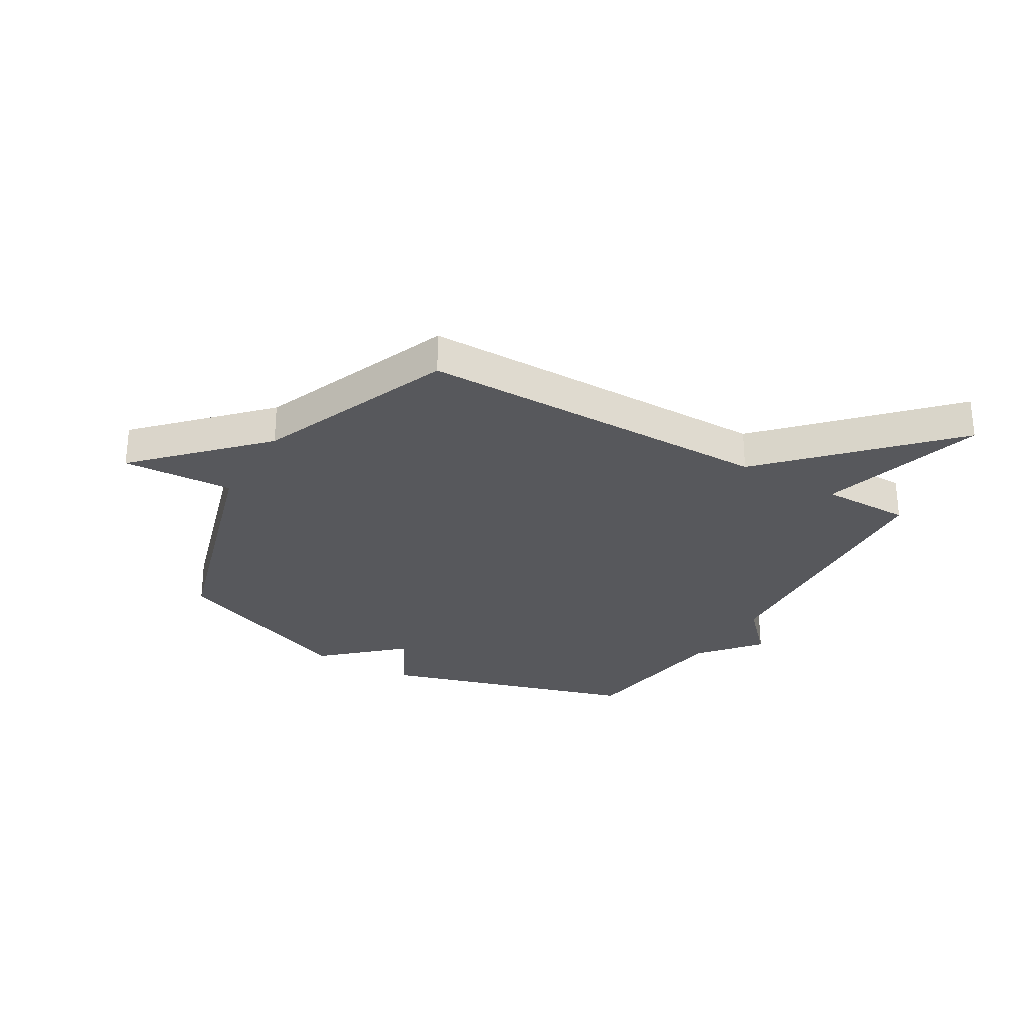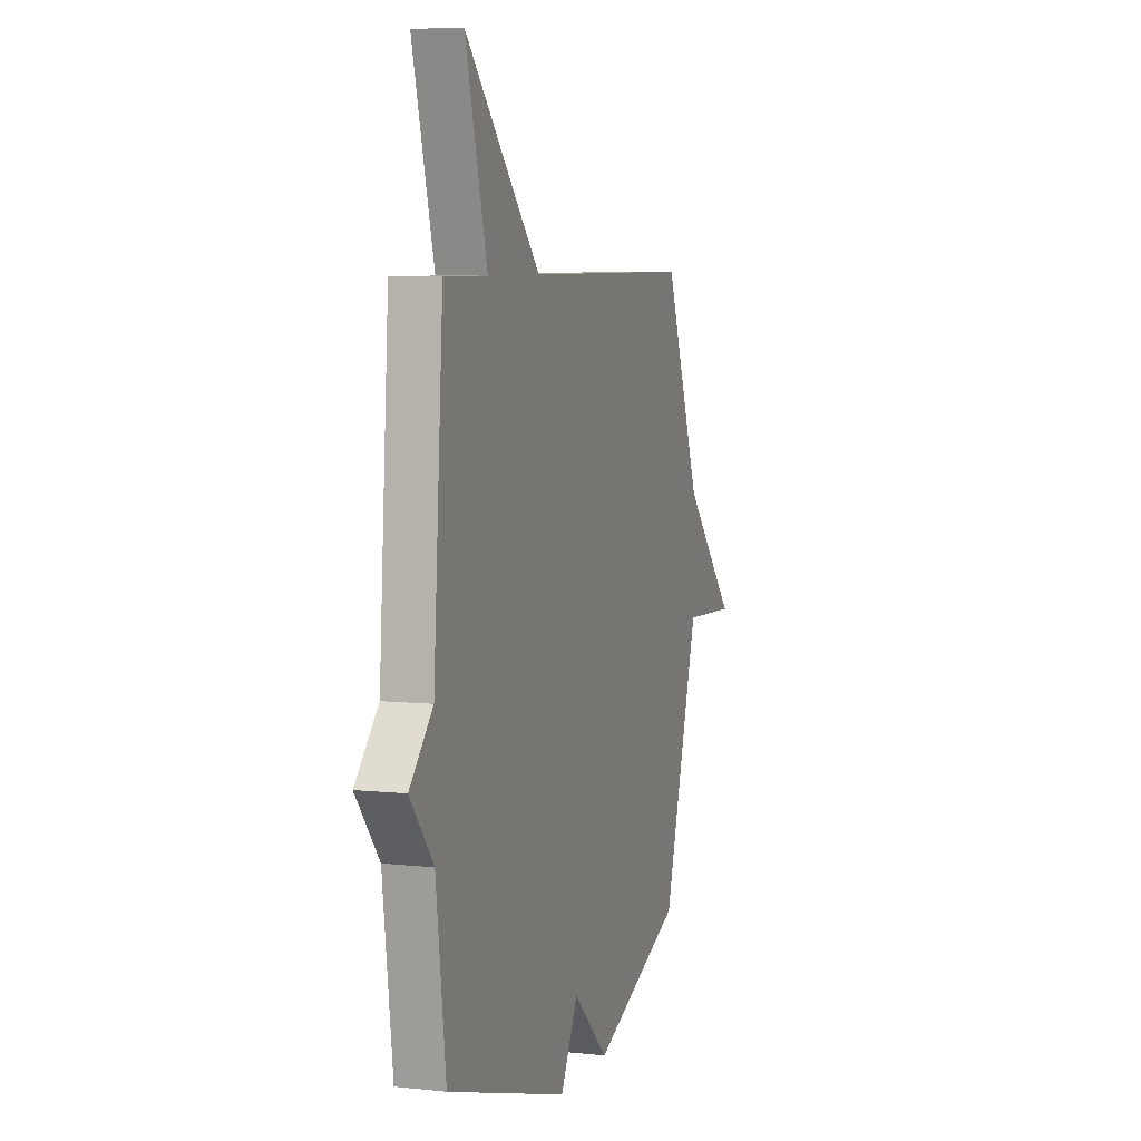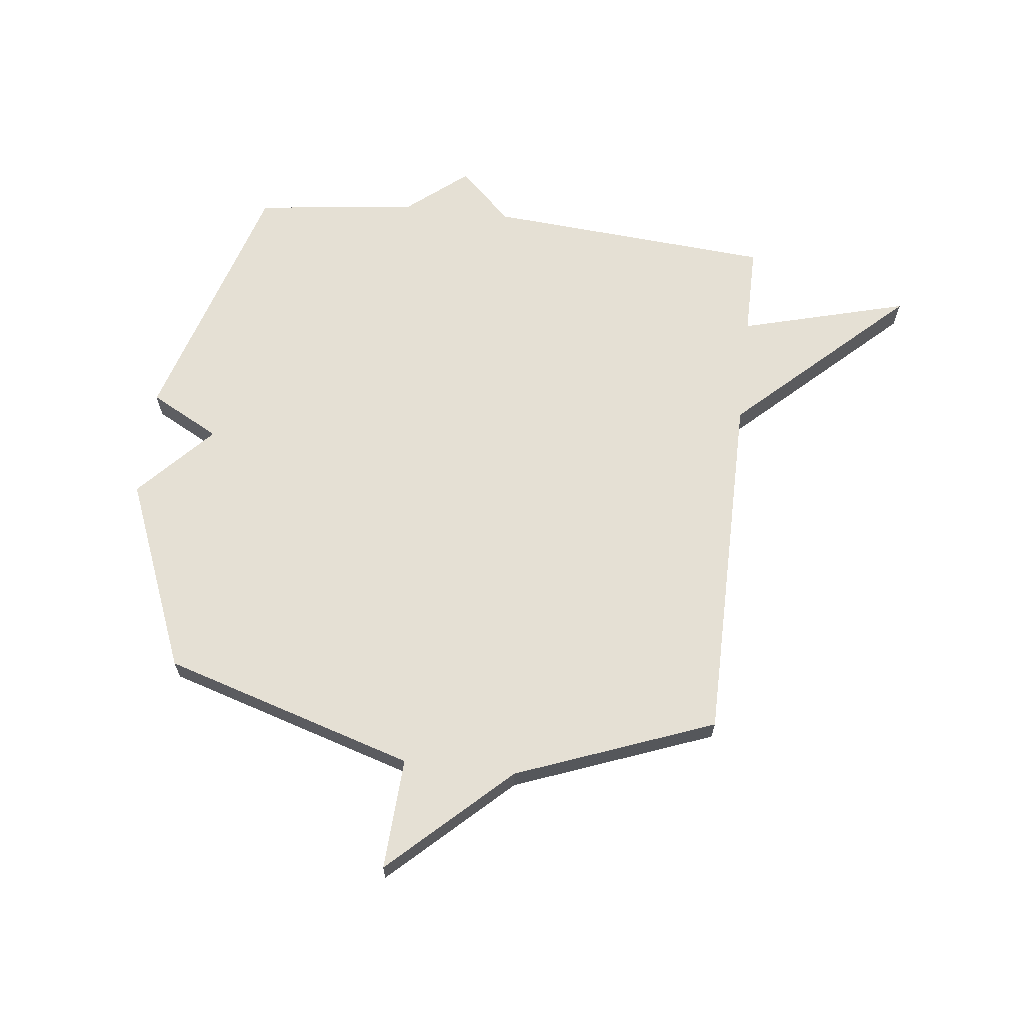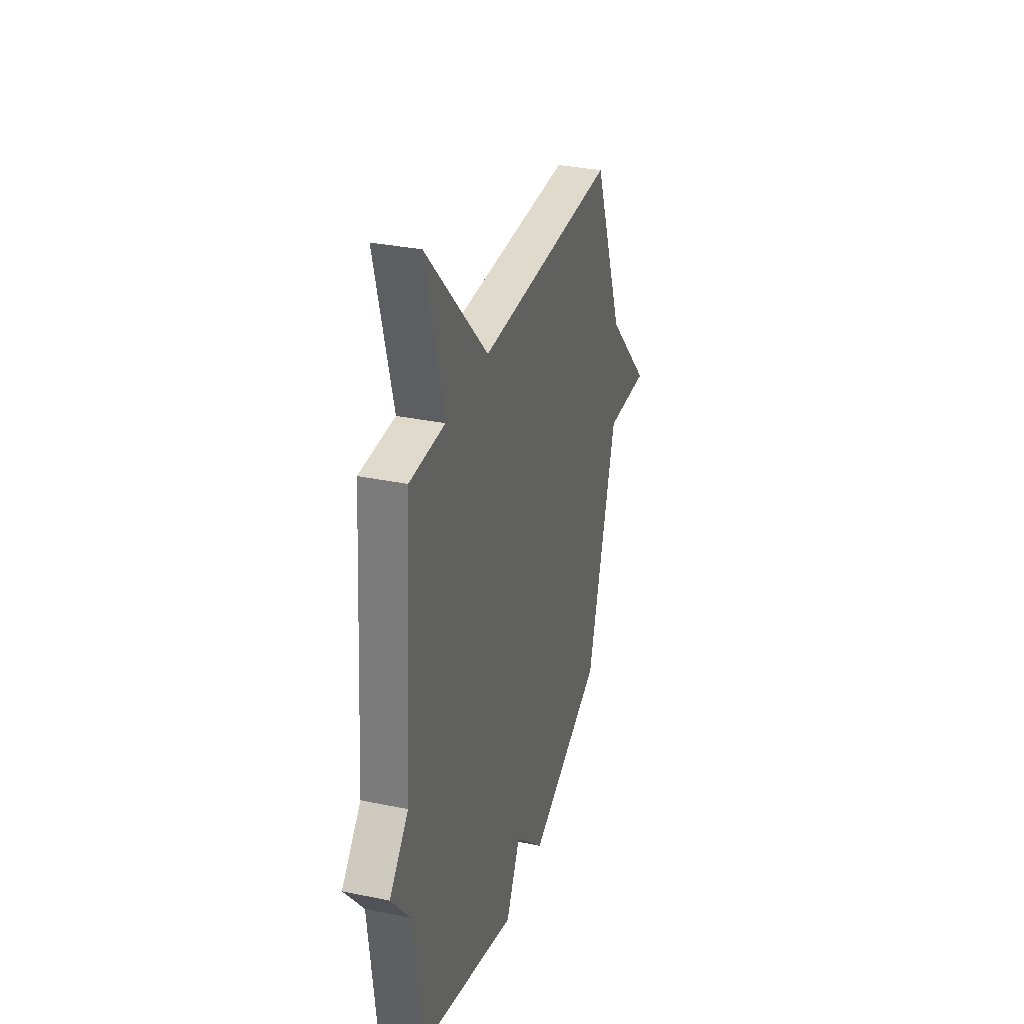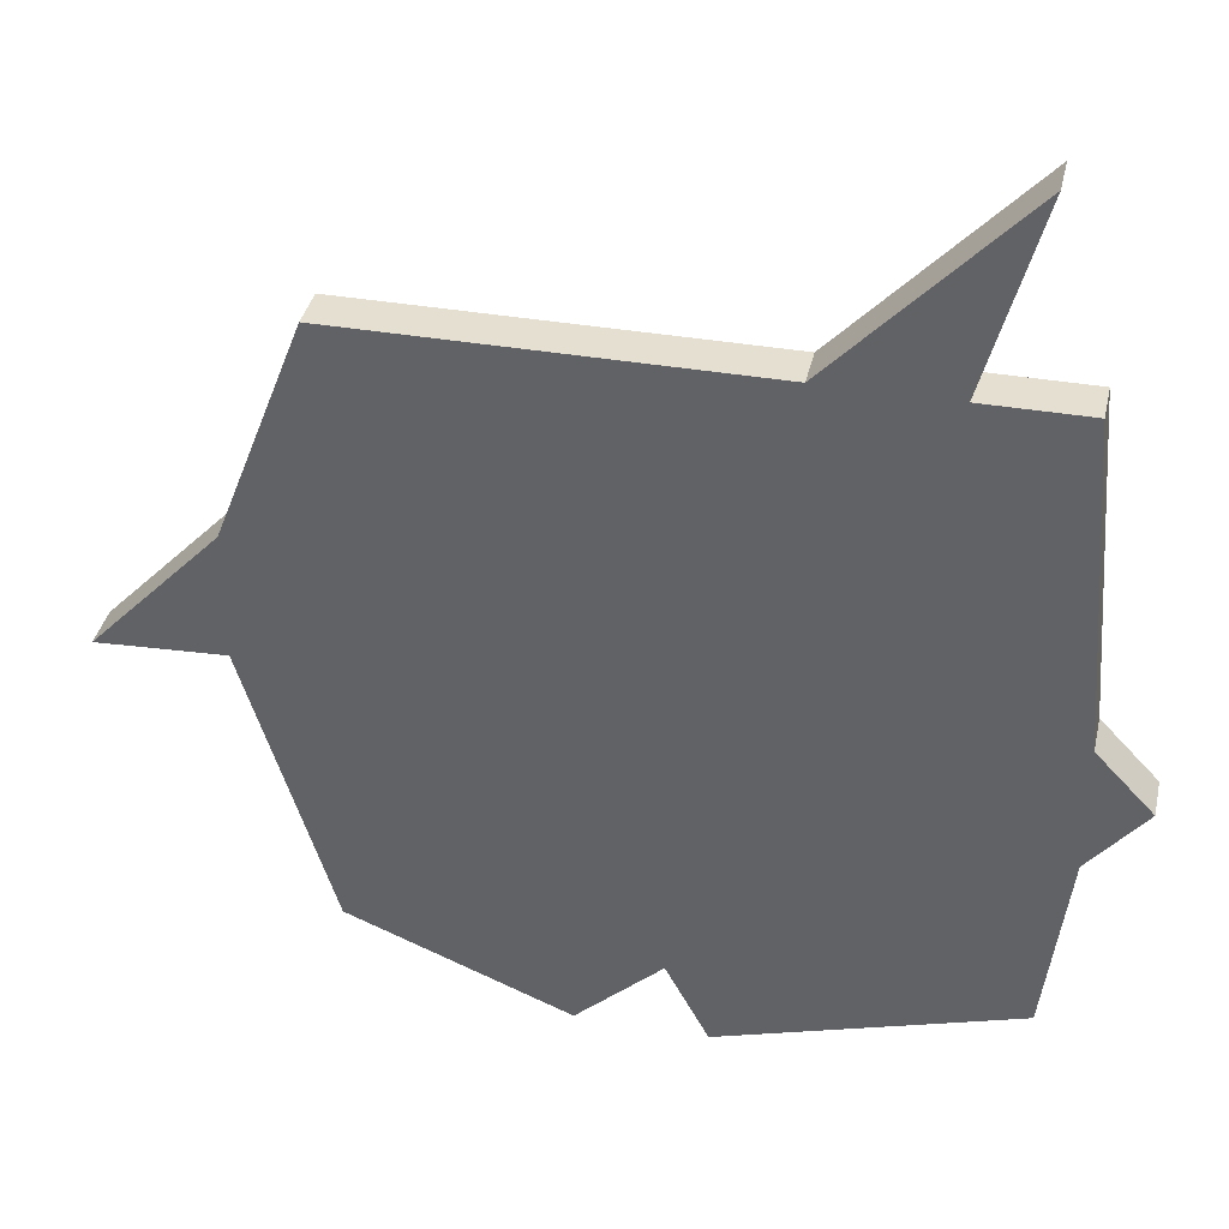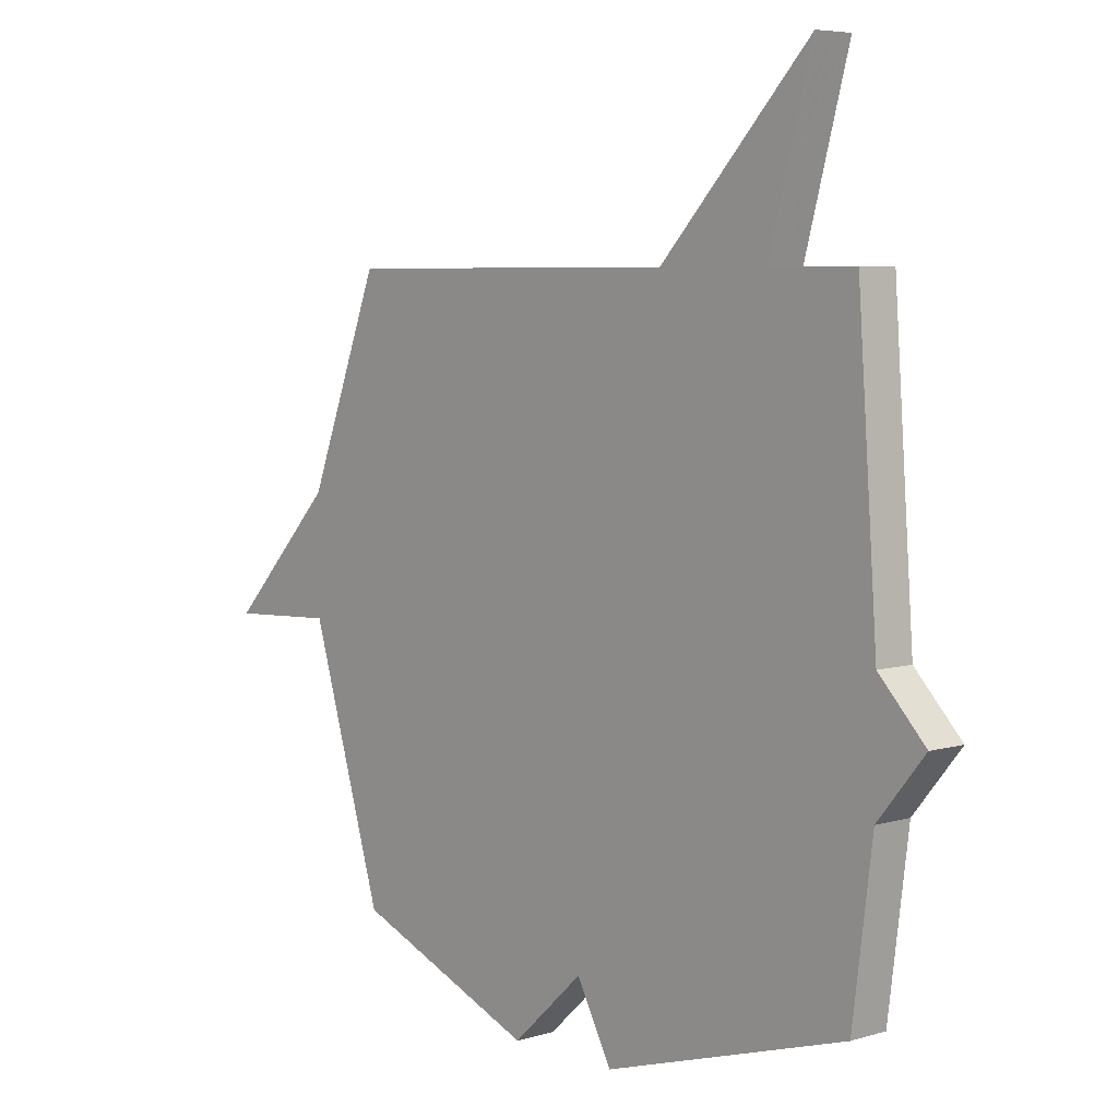
<metadata>
{"format":"obj","ext":"obj","renderer":"f3d","projection":"perspective","resolution":1024,"background":"white","views":[{"elev":-28.5,"azim":-30.7,"up":"+Y"},{"elev":6.5,"azim":107.9,"up":"+Z"},{"elev":65.4,"azim":-83.2,"up":"+Y"},{"elev":32.5,"azim":106.1,"up":"+Z"},{"elev":37.4,"azim":12.5,"up":"+Z"},{"elev":5.8,"azim":48.1,"up":"+Z"}]}
</metadata>
<code>
v 0.5 0.07 0.5
v 0.537 0.07 -0.01
v 0.625 0.07 -0.103
v 0.537 0.07 -0.21
v 0.5 0.07 -0.5
v 0.042 0.07 -0.638
v -0.024 0.07 -0.514
v -0.158 0.07 -0.638
v -0.5 0.07 -0.5
v -0.636 0.07 -0.052
v -0.835 0.07 -0.062
v -0.636 0.07 0.148
v -0.5 0.07 0.5
v 0.139 0.07 0.5
v 0.421 0.07 0.799
v 0.339 0.07 0.5
v 0.5 0 0.5
v 0.537 0 -0.01
v 0.625 0 -0.103
v 0.537 0 -0.21
v 0.5 0 -0.5
v 0.042 0 -0.638
v -0.024 0 -0.514
v -0.158 0 -0.638
v -0.5 0 -0.5
v -0.636 0 -0.052
v -0.835 0 -0.062
v -0.636 0 0.148
v -0.5 0 0.5
v 0.139 0 0.5
v 0.421 0 0.799
v 0.339 0 0.5
f 14 15 16
f 12 13 14
f 12 14 16
f 11 12 16
f 10 11 16
f 10 16 1
f 9 10 1
f 8 9 1
f 7 8 1
f 7 1 2
f 6 7 2
f 5 6 2
f 4 5 2
f 2 3 4
f 32 31 30
f 30 29 28
f 32 30 28
f 32 28 27
f 32 27 26
f 17 32 26
f 17 26 25
f 17 25 24
f 17 24 23
f 18 17 23
f 18 23 22
f 18 22 21
f 18 21 20
f 20 19 18
f 1 17 18 2
f 2 18 19 3
f 3 19 20 4
f 4 20 21 5
f 5 21 22 6
f 6 22 23 7
f 7 23 24 8
f 8 24 25 9
f 9 25 26 10
f 10 26 27 11
f 11 27 28 12
f 12 28 29 13
f 13 29 30 14
f 14 30 31 15
f 15 31 32 16
f 16 32 17 1

</code>
